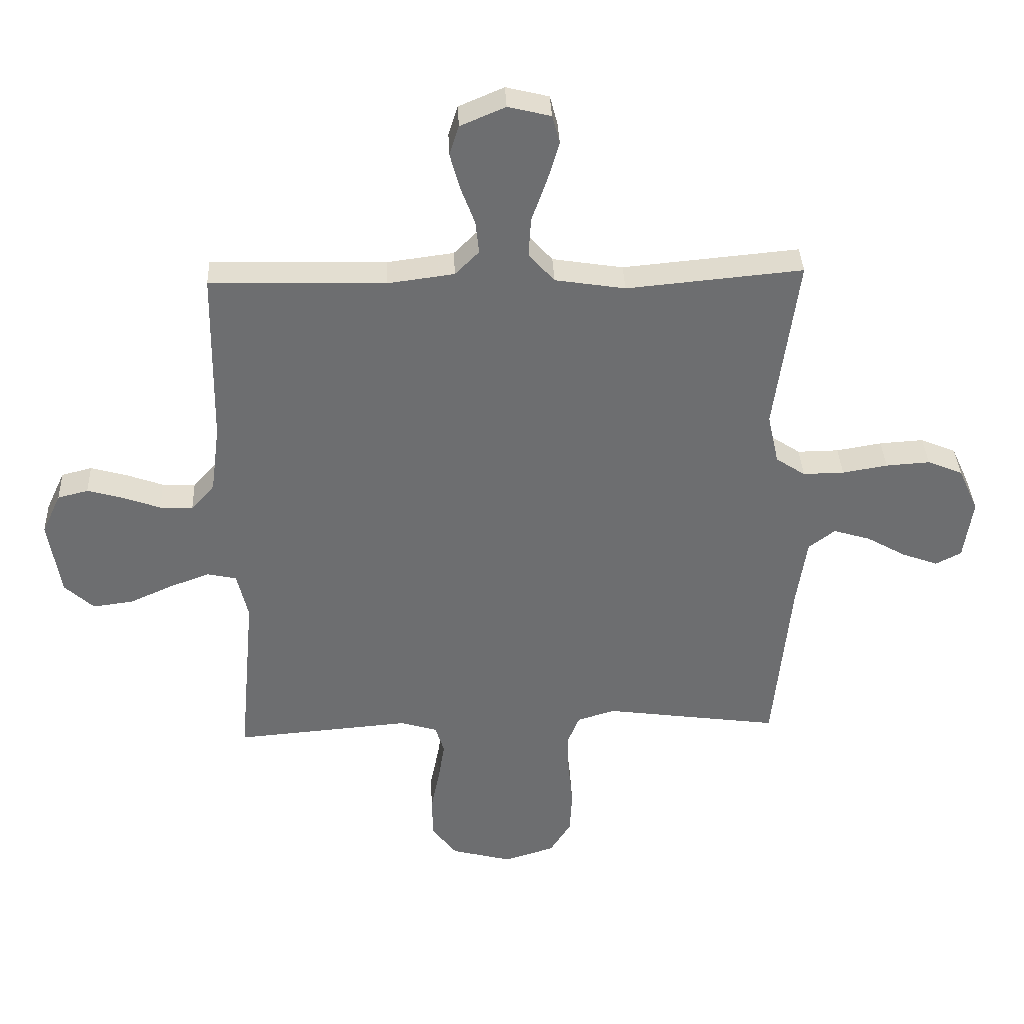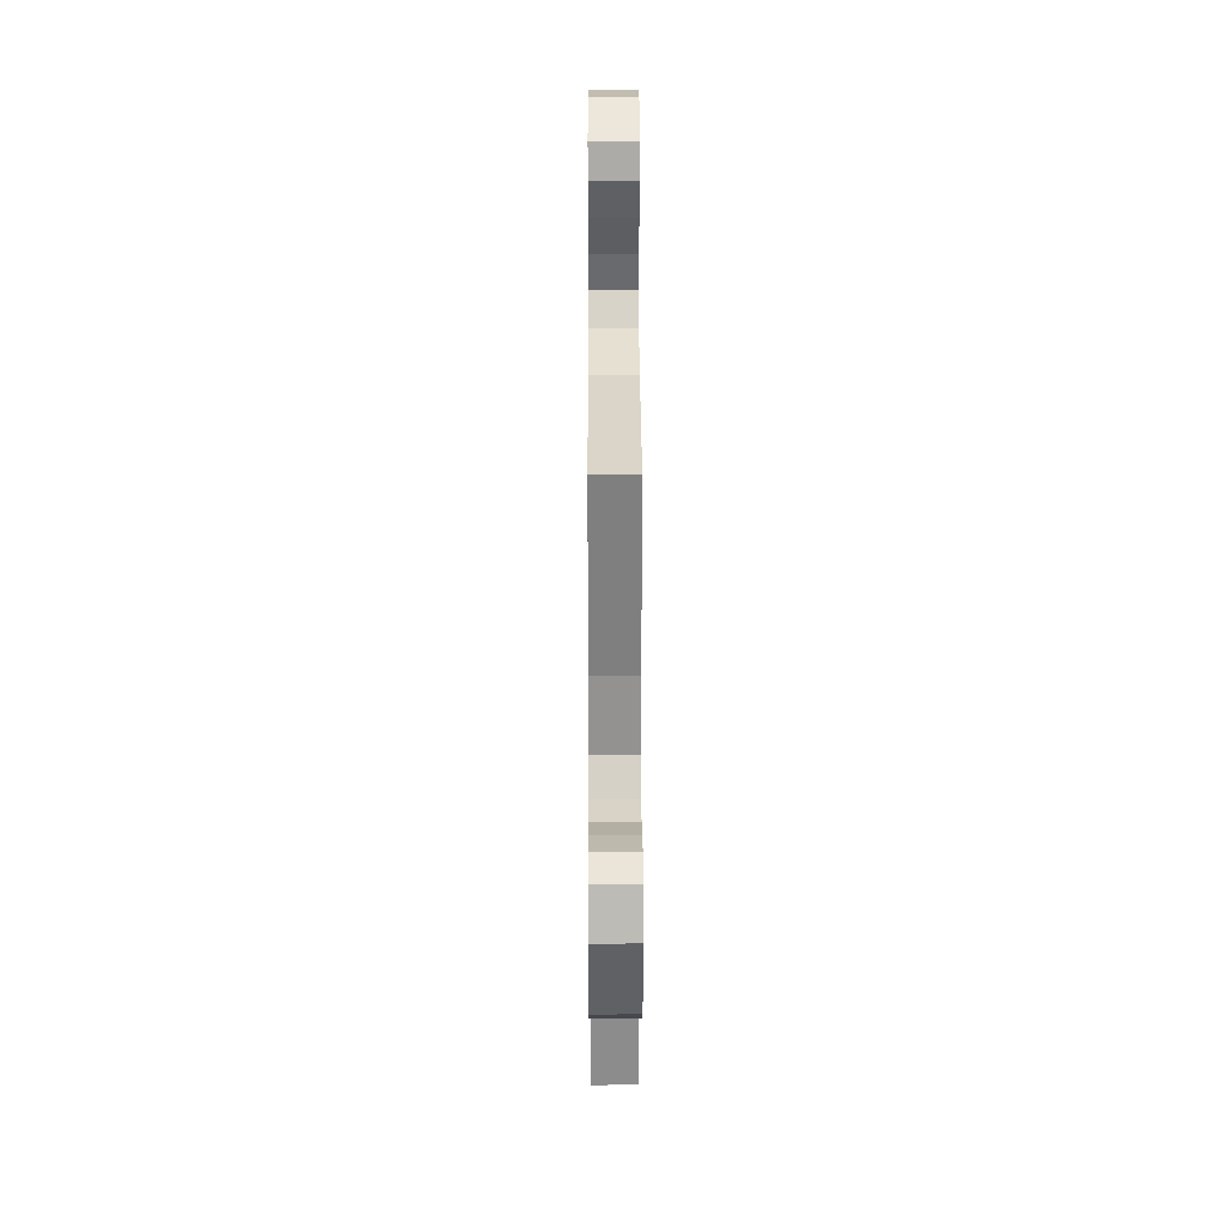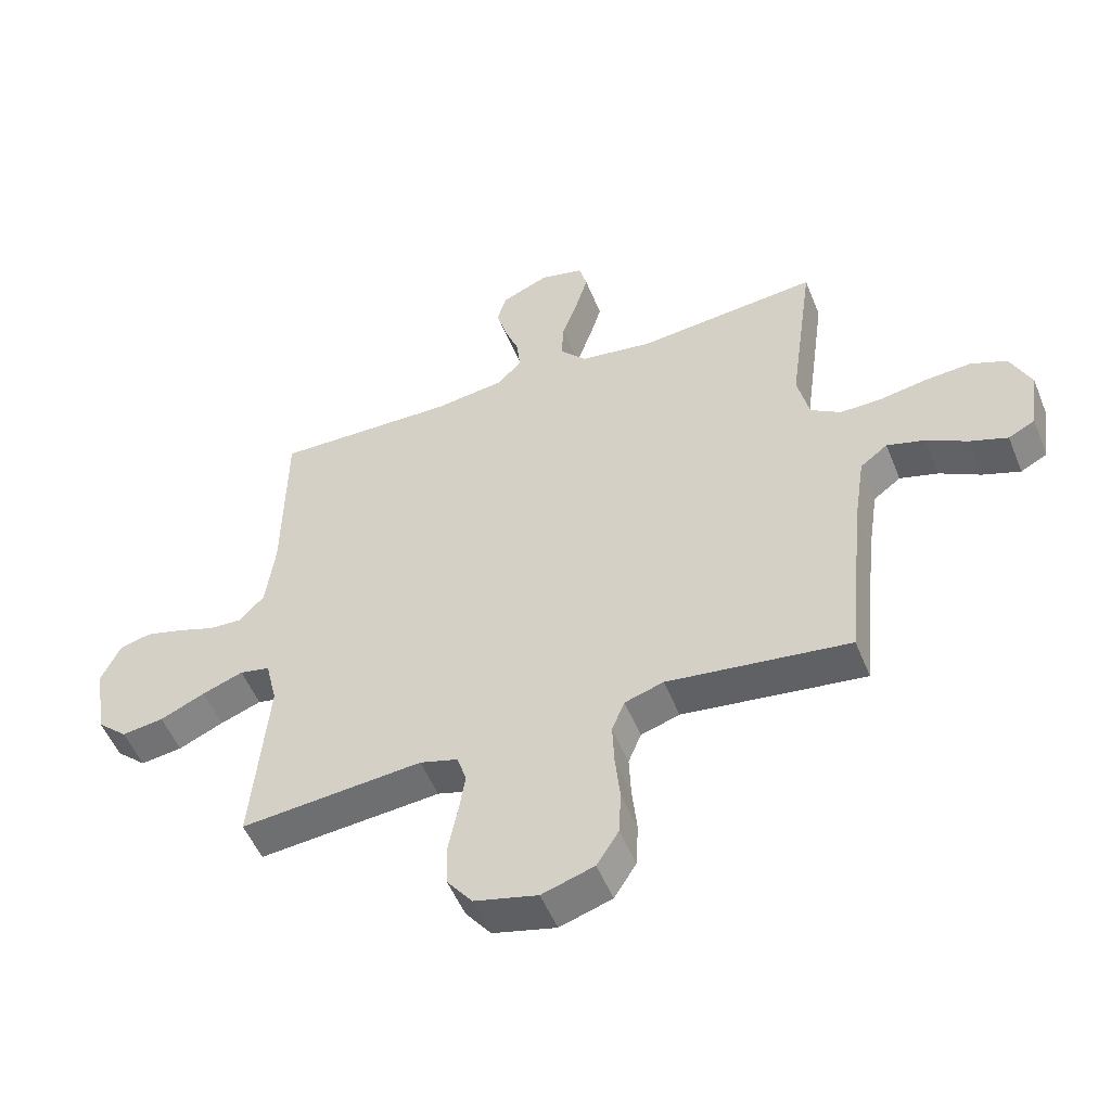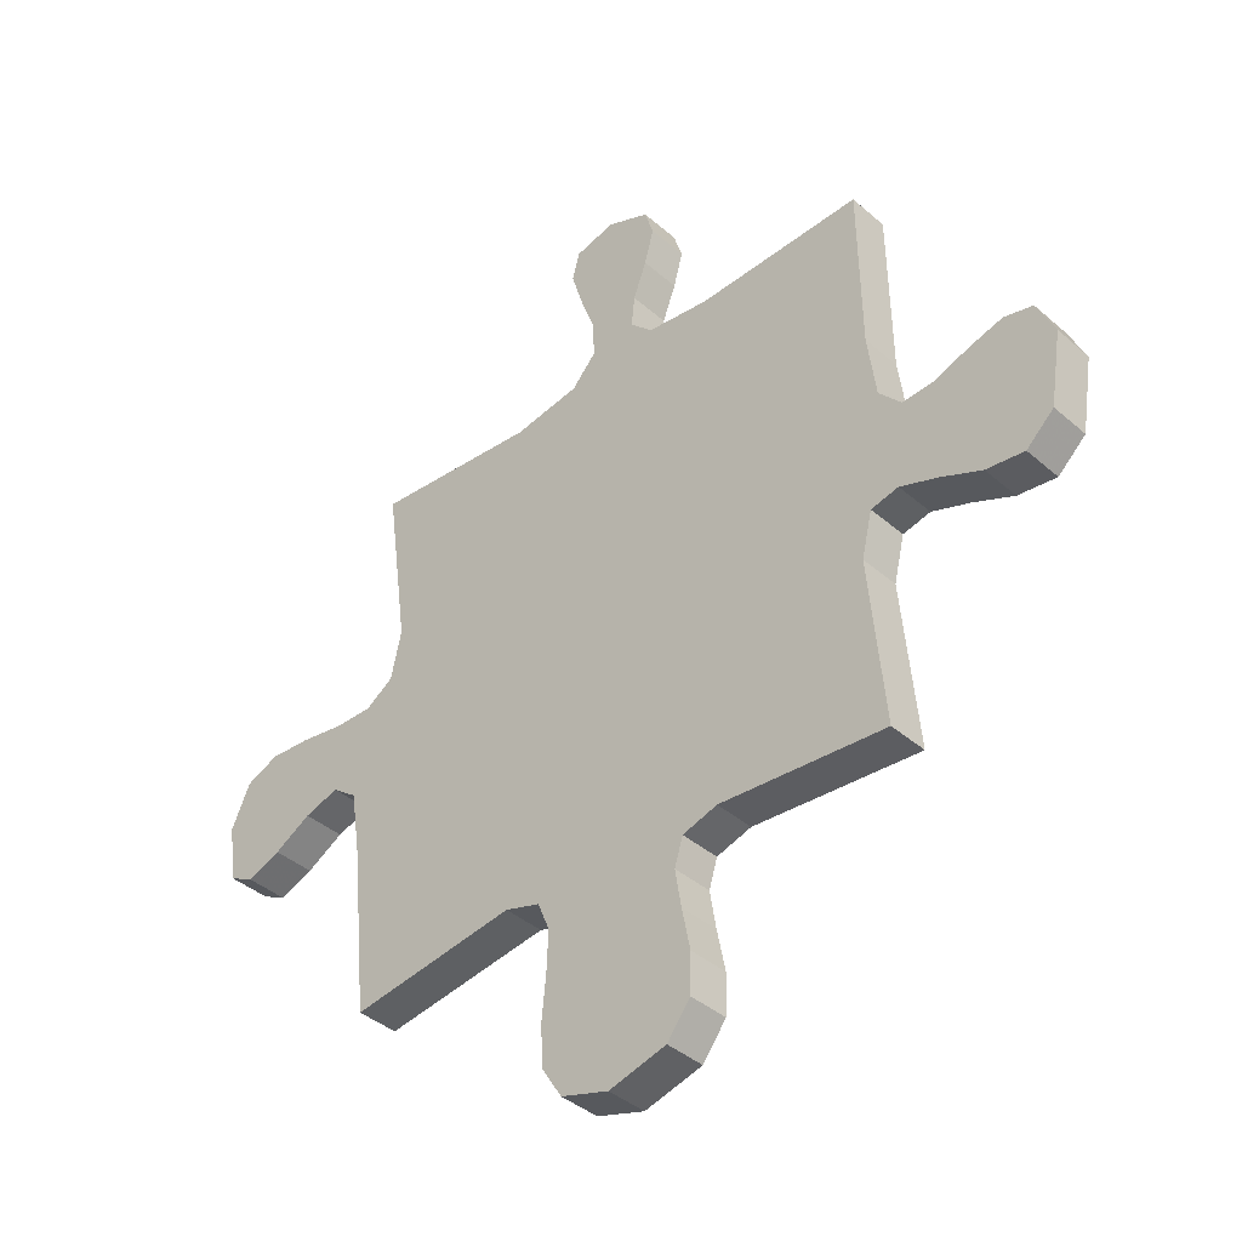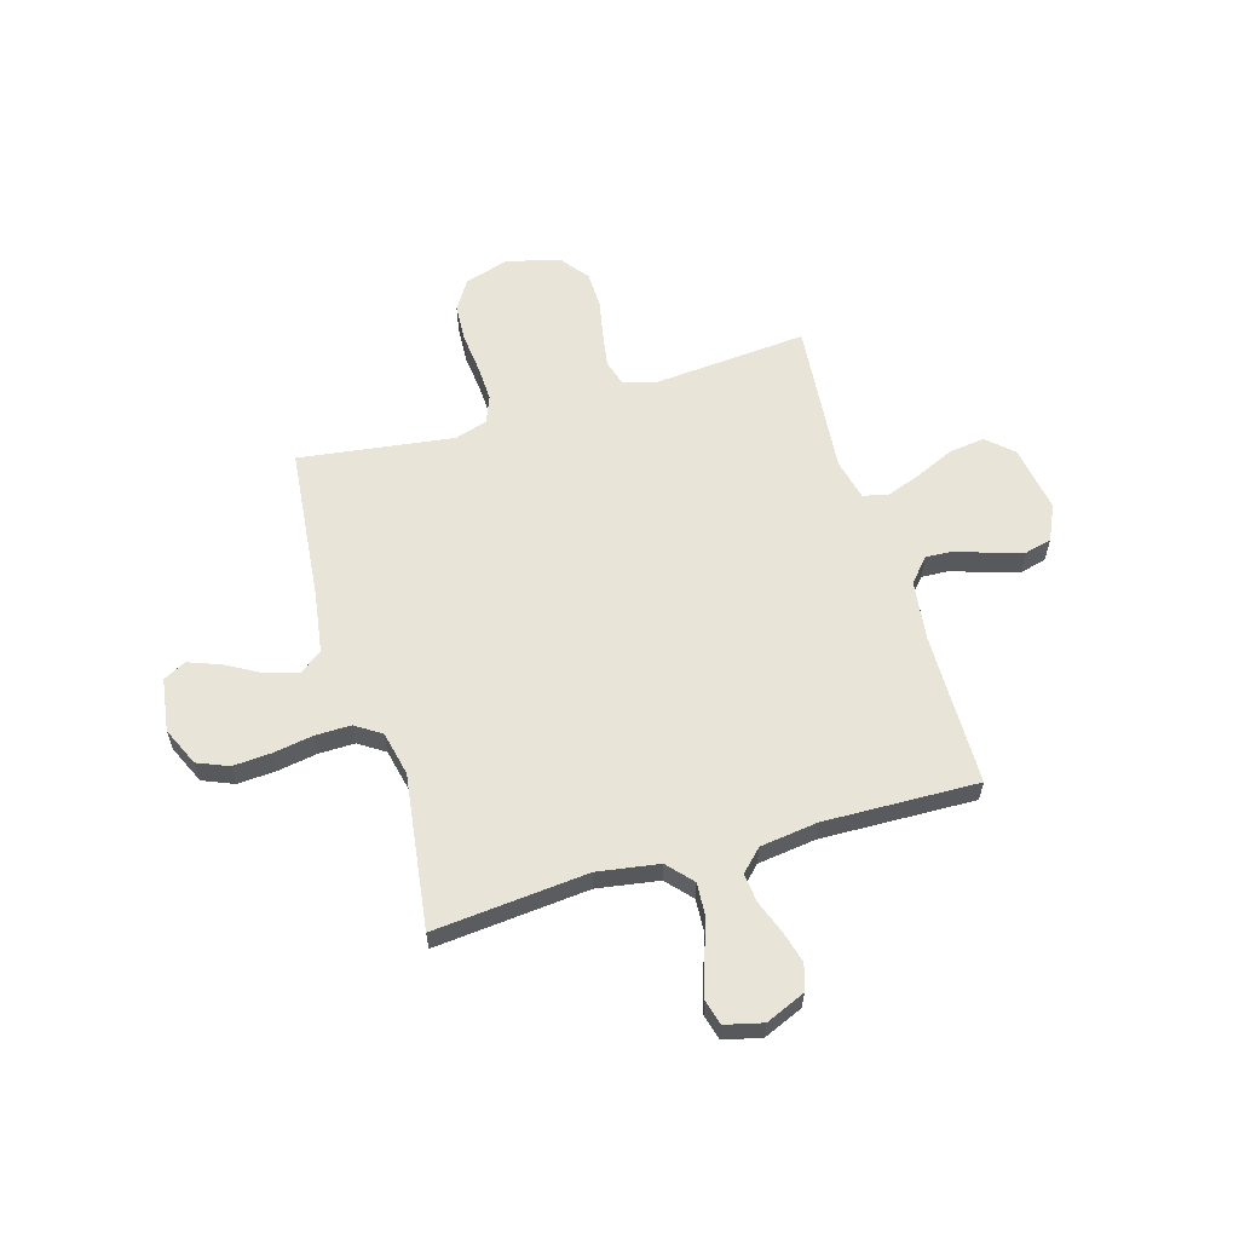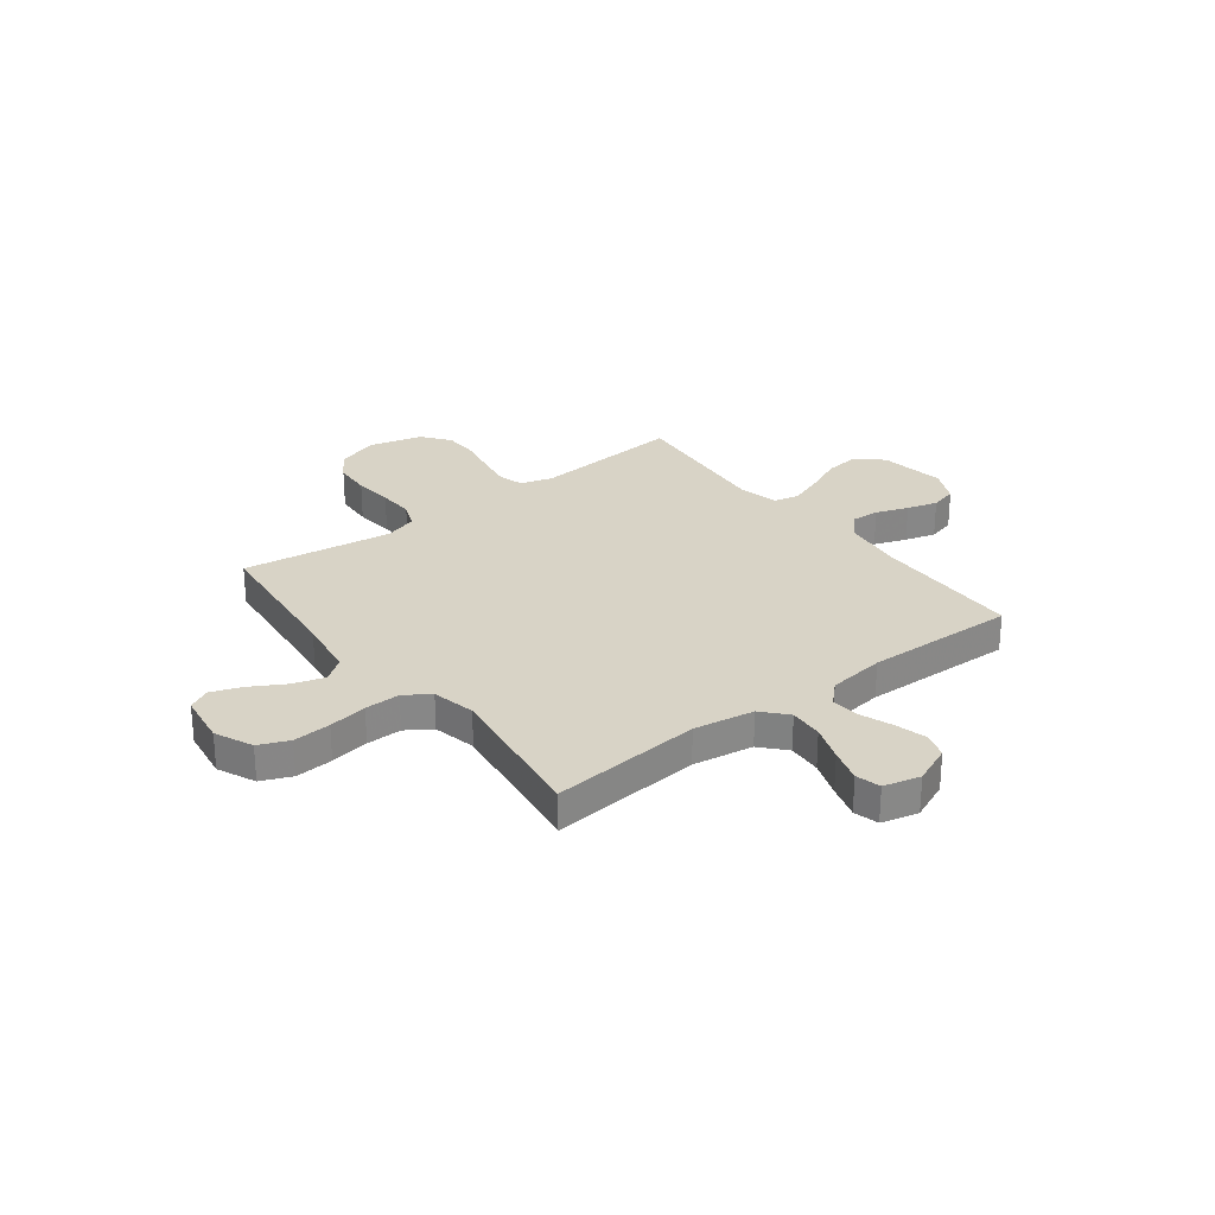
<metadata>
{"format":"obj","ext":"obj","renderer":"f3d","projection":"perspective","resolution":1024,"background":"white","views":[{"elev":35.9,"azim":177.6,"up":"+Z"},{"elev":30.9,"azim":89.8,"up":"+Z"},{"elev":-52.4,"azim":-158.2,"up":"+Z"},{"elev":-39.8,"azim":43.1,"up":"+Z"},{"elev":59.9,"azim":-16.4,"up":"+Y"},{"elev":27.8,"azim":-37.3,"up":"+Y"}]}
</metadata>
<code>
v 0.5 0.07 0.5
v 0.504 0.07 0.2
v 0.519 0.07 0.084
v 0.559 0.07 0.039
v 0.615 0.07 0.042
v 0.679 0.07 0.065
v 0.74 0.07 0.082
v 0.792 0.07 0.069
v 0.824 0.07 0
v 0.803 0.07 -0.13
v 0.753 0.07 -0.176
v 0.684 0.07 -0.167
v 0.61 0.07 -0.134
v 0.542 0.07 -0.109
v 0.492 0.07 -0.12
v 0.473 0.07 -0.2
v 0.5 0.07 -0.5
v 0.2 0.07 -0.475
v 0.137 0.07 -0.494
v 0.122 0.07 -0.543
v 0.133 0.07 -0.611
v 0.148 0.07 -0.686
v 0.146 0.07 -0.756
v 0.104 0.07 -0.811
v 0 0.07 -0.838
v -0.086 0.07 -0.811
v -0.122 0.07 -0.754
v -0.126 0.07 -0.68
v -0.118 0.07 -0.602
v -0.115 0.07 -0.531
v -0.136 0.07 -0.479
v -0.2 0.07 -0.459
v -0.5 0.07 -0.5
v -0.53 0.07 -0.2
v -0.548 0.07 -0.081
v -0.593 0.07 -0.047
v -0.656 0.07 -0.066
v -0.723 0.07 -0.104
v -0.785 0.07 -0.127
v -0.829 0.07 -0.104
v -0.844 0.07 0
v -0.81 0.07 0.075
v -0.75 0.07 0.1
v -0.675 0.07 0.095
v -0.598 0.07 0.082
v -0.528 0.07 0.081
v -0.478 0.07 0.114
v -0.459 0.07 0.2
v -0.5 0.07 0.5
v -0.2 0.07 0.472
v -0.08 0.07 0.491
v -0.036 0.07 0.54
v -0.04 0.07 0.607
v -0.066 0.07 0.68
v -0.086 0.07 0.747
v -0.073 0.07 0.796
v 0 0.07 0.814
v 0.077 0.07 0.781
v 0.093 0.07 0.73
v 0.076 0.07 0.668
v 0.052 0.07 0.604
v 0.046 0.07 0.548
v 0.087 0.07 0.507
v 0.2 0.07 0.492
v 0.5 0 0.5
v 0.504 0 0.2
v 0.519 0 0.084
v 0.559 0 0.039
v 0.615 0 0.042
v 0.679 0 0.065
v 0.74 0 0.082
v 0.792 0 0.069
v 0.824 0 0
v 0.803 0 -0.13
v 0.753 0 -0.176
v 0.684 0 -0.167
v 0.61 0 -0.134
v 0.542 0 -0.109
v 0.492 0 -0.12
v 0.473 0 -0.2
v 0.5 0 -0.5
v 0.2 0 -0.475
v 0.137 0 -0.494
v 0.122 0 -0.543
v 0.133 0 -0.611
v 0.148 0 -0.686
v 0.146 0 -0.756
v 0.104 0 -0.811
v 0 0 -0.838
v -0.086 0 -0.811
v -0.122 0 -0.754
v -0.126 0 -0.68
v -0.118 0 -0.602
v -0.115 0 -0.531
v -0.136 0 -0.479
v -0.2 0 -0.459
v -0.5 0 -0.5
v -0.53 0 -0.2
v -0.548 0 -0.081
v -0.593 0 -0.047
v -0.656 0 -0.066
v -0.723 0 -0.104
v -0.785 0 -0.127
v -0.829 0 -0.104
v -0.844 0 0
v -0.81 0 0.075
v -0.75 0 0.1
v -0.675 0 0.095
v -0.598 0 0.082
v -0.528 0 0.081
v -0.478 0 0.114
v -0.459 0 0.2
v -0.5 0 0.5
v -0.2 0 0.472
v -0.08 0 0.491
v -0.036 0 0.54
v -0.04 0 0.607
v -0.066 0 0.68
v -0.086 0 0.747
v -0.073 0 0.796
v 0 0 0.814
v 0.077 0 0.781
v 0.093 0 0.73
v 0.076 0 0.668
v 0.052 0 0.604
v 0.046 0 0.548
v 0.087 0 0.507
v 0.2 0 0.492
f 58 59 60 61
f 56 57 58 61
f 56 61 62
f 53 54 55 56
f 53 56 62
f 52 53 62 63
f 48 49 50
f 47 48 50 51
f 42 43 44 45
f 42 45 46
f 41 42 46
f 40 41 46
f 37 38 39 40
f 36 37 40 46
f 35 36 46 47
f 32 33 34
f 31 32 34 35
f 26 27 28 29
f 26 29 30
f 25 26 30
f 24 25 30
f 21 22 23 24
f 20 21 24 30
f 19 20 30 31
f 16 17 18
f 15 16 18 19
f 10 11 12 13
f 10 13 14
f 9 10 14
f 8 9 14 15
f 5 6 7 8
f 64 1 2
f 63 64 2 3
f 51 52 63 3
f 15 19 31 35
f 5 8 15
f 4 5 15 35
f 35 47 51
f 3 4 35 51
f 125 124 123 122
f 125 122 121 120
f 126 125 120
f 120 119 118 117
f 126 120 117
f 127 126 117 116
f 114 113 112
f 115 114 112 111
f 109 108 107 106
f 110 109 106
f 110 106 105
f 110 105 104
f 104 103 102 101
f 110 104 101 100
f 111 110 100 99
f 98 97 96
f 99 98 96 95
f 93 92 91 90
f 94 93 90
f 94 90 89
f 94 89 88
f 88 87 86 85
f 94 88 85 84
f 95 94 84 83
f 82 81 80
f 83 82 80 79
f 77 76 75 74
f 78 77 74
f 78 74 73
f 79 78 73 72
f 72 71 70 69
f 66 65 128
f 67 66 128 127
f 67 127 116 115
f 99 95 83 79
f 79 72 69
f 99 79 69 68
f 115 111 99
f 115 99 68 67
f 1 65 66 2
f 2 66 67 3
f 3 67 68 4
f 4 68 69 5
f 5 69 70 6
f 6 70 71 7
f 7 71 72 8
f 8 72 73 9
f 9 73 74 10
f 10 74 75 11
f 11 75 76 12
f 12 76 77 13
f 13 77 78 14
f 14 78 79 15
f 15 79 80 16
f 16 80 81 17
f 17 81 82 18
f 18 82 83 19
f 19 83 84 20
f 20 84 85 21
f 21 85 86 22
f 22 86 87 23
f 23 87 88 24
f 24 88 89 25
f 25 89 90 26
f 26 90 91 27
f 27 91 92 28
f 28 92 93 29
f 29 93 94 30
f 30 94 95 31
f 31 95 96 32
f 32 96 97 33
f 33 97 98 34
f 34 98 99 35
f 35 99 100 36
f 36 100 101 37
f 37 101 102 38
f 38 102 103 39
f 39 103 104 40
f 40 104 105 41
f 41 105 106 42
f 42 106 107 43
f 43 107 108 44
f 44 108 109 45
f 45 109 110 46
f 46 110 111 47
f 47 111 112 48
f 48 112 113 49
f 49 113 114 50
f 50 114 115 51
f 51 115 116 52
f 52 116 117 53
f 53 117 118 54
f 54 118 119 55
f 55 119 120 56
f 56 120 121 57
f 57 121 122 58
f 58 122 123 59
f 59 123 124 60
f 60 124 125 61
f 61 125 126 62
f 62 126 127 63
f 63 127 128 64
f 64 128 65 1

</code>
